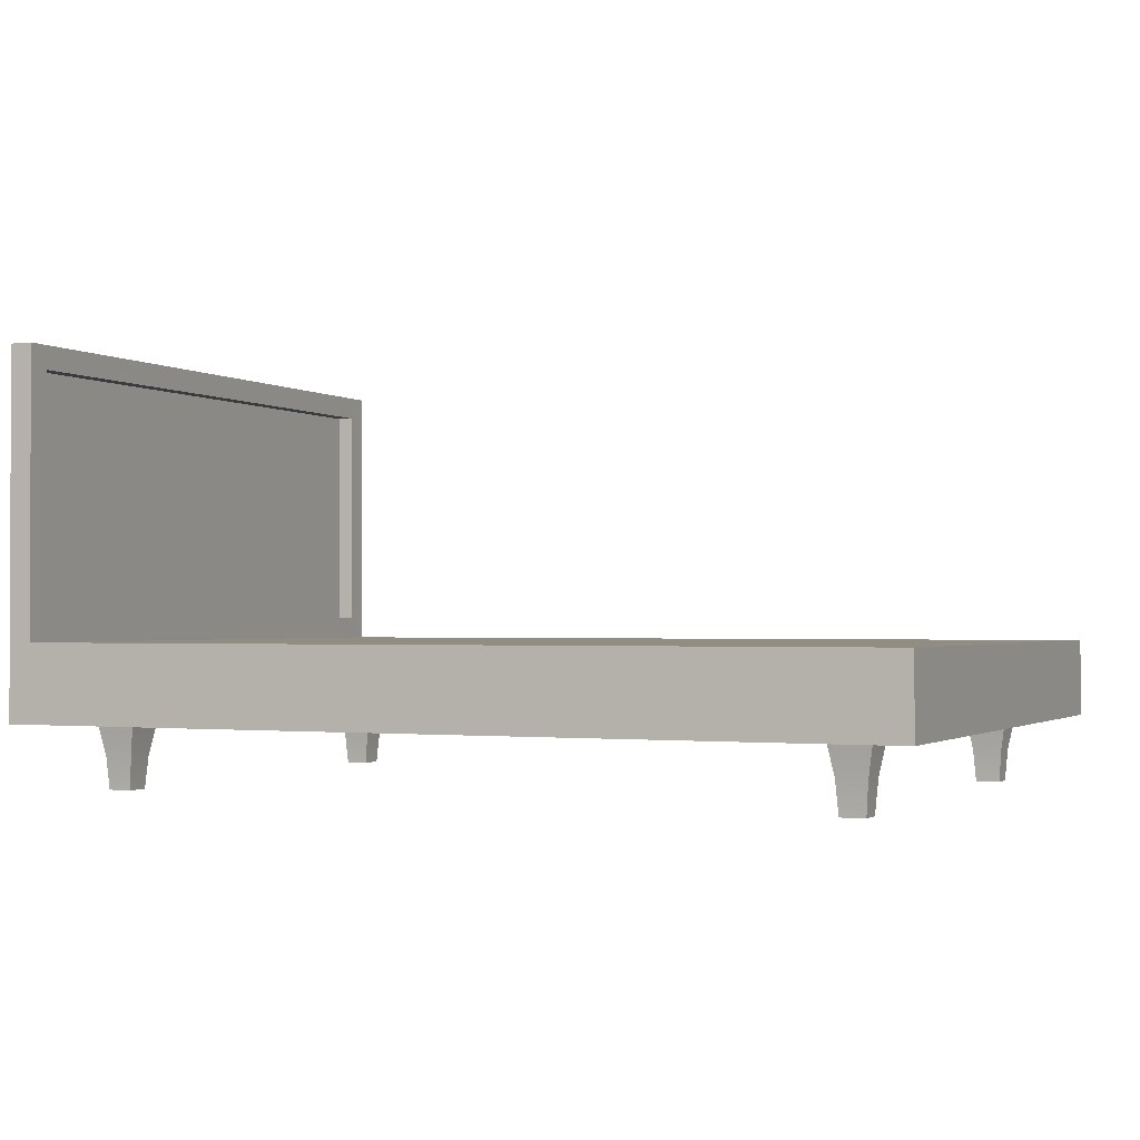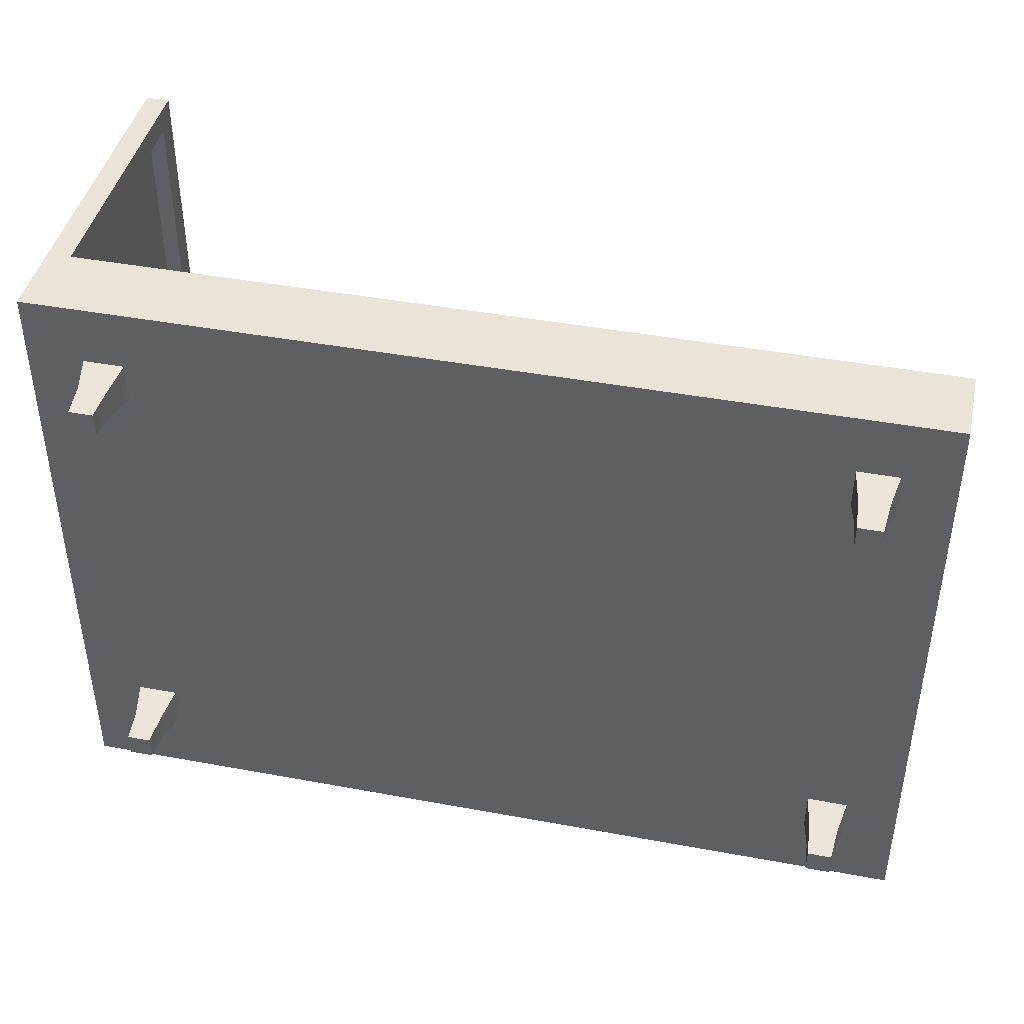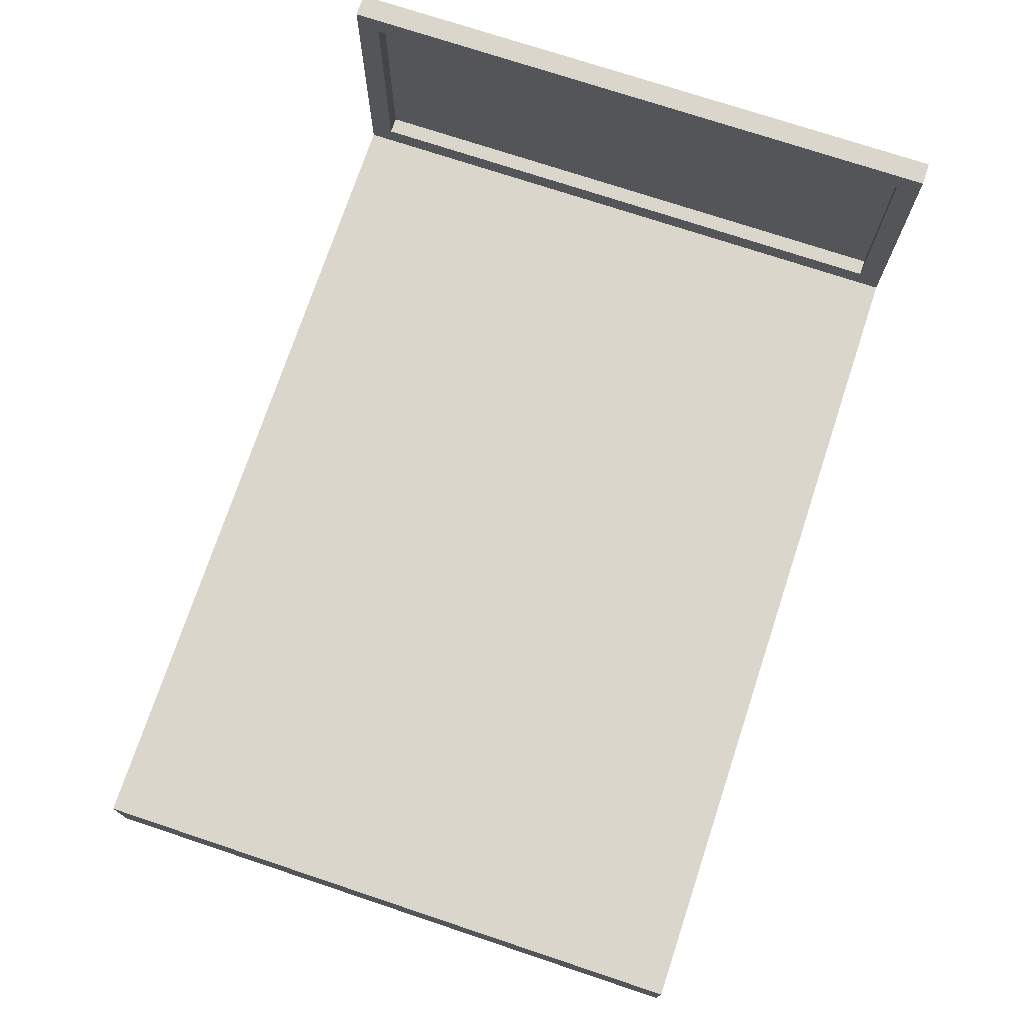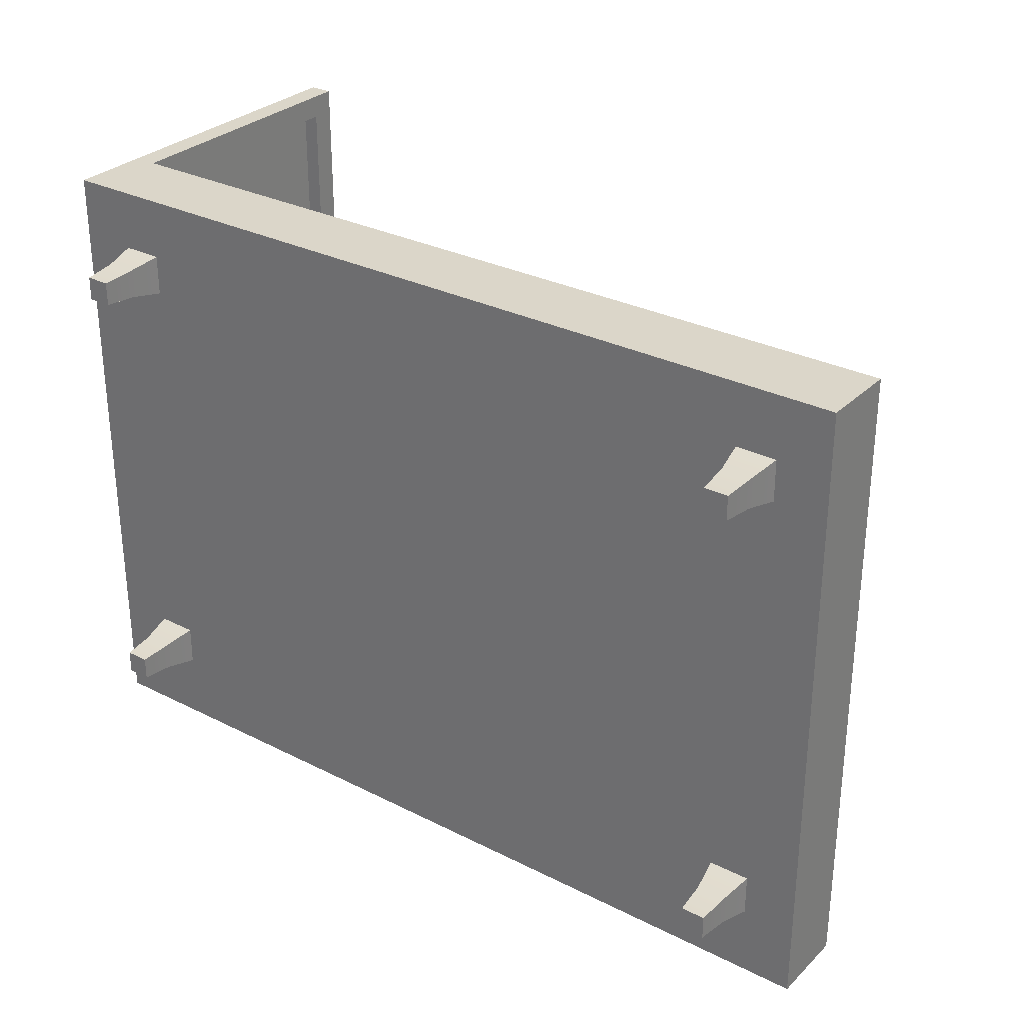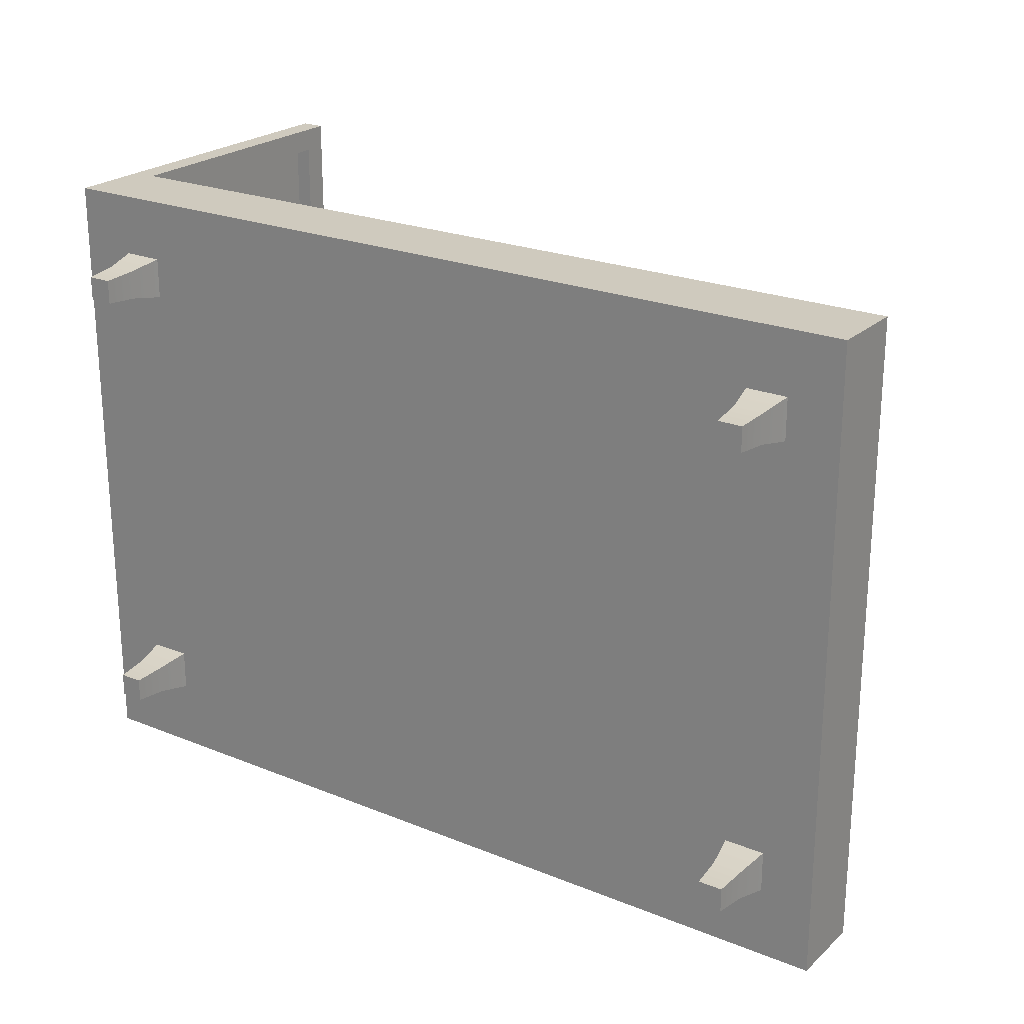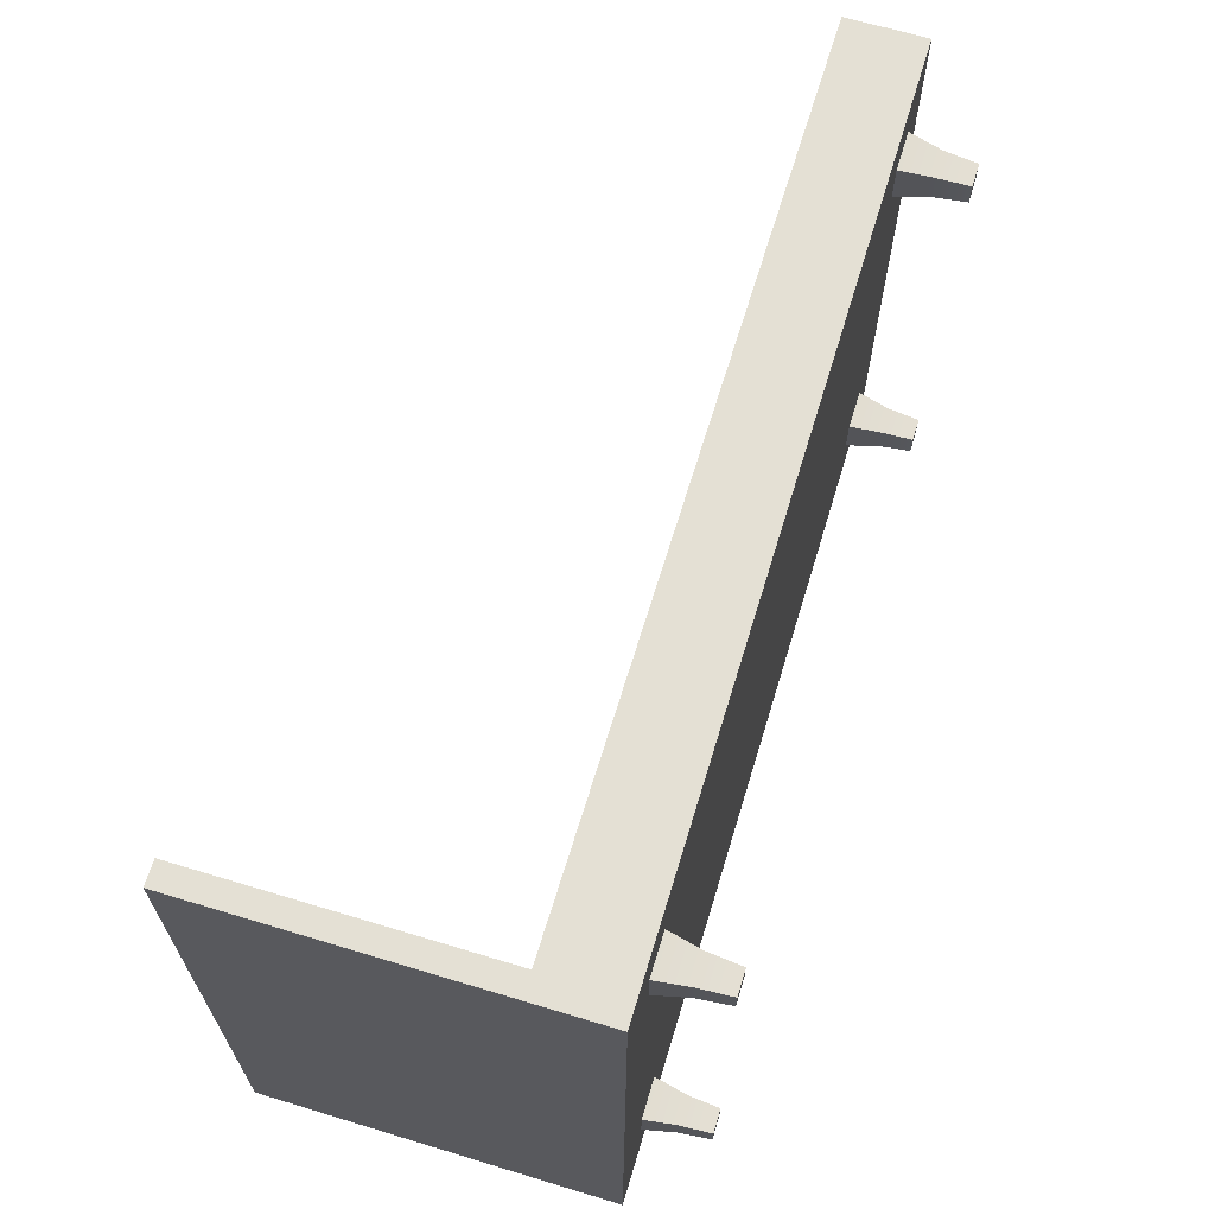
<metadata>
{"format":"obj","ext":"obj","renderer":"f3d","projection":"perspective","resolution":1024,"background":"white","views":[{"elev":-1.2,"azim":24.4,"up":"+Y"},{"elev":42.9,"azim":12.4,"up":"+Z"},{"elev":73.9,"azim":108.4,"up":"+Y"},{"elev":30.1,"azim":36.3,"up":"+Z"},{"elev":23.2,"azim":34.4,"up":"+Z"},{"elev":66.0,"azim":-73.1,"up":"+Z"}]}
</metadata>
<code>
o polySurface2_Untitled.005
v -0.1098 0.01596 -0.07945
v 0.1209 0.01596 -0.07945
v -0.1098 0.03626 -0.07945
v 0.1209 0.03626 -0.07945
v -0.1098 0.03626 -0.2444
v 0.1209 0.03626 -0.2444
v -0.1098 0.01596 -0.2444
v 0.1209 0.01596 -0.2444
v -0.1037 0.03626 -0.2444
v -0.1037 0.01596 -0.2444
v -0.1037 0.01596 -0.07945
v -0.1037 0.03626 -0.07945
v -0.1098 0.1106 -0.07945
v -0.1037 0.1106 -0.07945
v -0.1037 0.1106 -0.2444
v -0.1098 0.1106 -0.2444
v -0.1037 0.04246 -0.08563
v -0.1037 0.04246 -0.2382
v -0.1037 0.1044 -0.2382
v -0.1037 0.1044 -0.08563
v -0.1081 0.04246 -0.08563
v -0.1081 0.04246 -0.2382
v -0.1081 0.1044 -0.2382
v -0.1081 0.1044 -0.08563
v -0.09276 -0.000975 -0.2173
v -0.08653 -0.000975 -0.2173
v -0.09341 0.007497 -0.2166
v -0.08587 0.007497 -0.2166
v -0.09494 0.01597 -0.2151
v -0.08435 0.01597 -0.2151
v -0.09494 0.01597 -0.2258
v -0.08435 0.01597 -0.2258
v -0.09341 0.007497 -0.2242
v -0.08587 0.007497 -0.2242
v -0.09276 -0.000975 -0.2236
v -0.08653 -0.000975 -0.2236
v -0.09276 -0.000975 -0.09766
v -0.08653 -0.000975 -0.09766
v -0.09341 0.007497 -0.09701
v -0.08587 0.007497 -0.09701
v -0.09494 0.01597 -0.09547
v -0.08435 0.01597 -0.09547
v -0.09494 0.01597 -0.1061
v -0.08435 0.01597 -0.1061
v -0.09341 0.007497 -0.1046
v -0.08587 0.007497 -0.1046
v -0.09276 -0.000975 -0.1039
v -0.08653 -0.000975 -0.1039
v 0.09879 -0.000975 -0.2173
v 0.105 -0.000975 -0.2173
v 0.09814 0.007497 -0.2166
v 0.1057 0.007497 -0.2166
v 0.09661 0.01597 -0.2151
v 0.1072 0.01597 -0.2151
v 0.09661 0.01597 -0.2258
v 0.1072 0.01597 -0.2258
v 0.09814 0.007497 -0.2242
v 0.1057 0.007497 -0.2242
v 0.09879 -0.000975 -0.2236
v 0.105 -0.000975 -0.2236
v 0.09879 -0.000975 -0.09766
v 0.105 -0.000975 -0.09766
v 0.09814 0.007497 -0.09701
v 0.1057 0.007497 -0.09701
v 0.09661 0.01597 -0.09547
v 0.1072 0.01597 -0.09547
v 0.09661 0.01597 -0.1061
v 0.1072 0.01597 -0.1061
v 0.09814 0.007497 -0.1046
v 0.1057 0.007497 -0.1046
v 0.09879 -0.000975 -0.1039
v 0.105 -0.000975 -0.1039
f 1 11 12 3
f 13 14 15 16
f 5 9 10 7
f 7 10 11 1
f 2 8 6 4
f 7 1 3 5
f 9 6 8 10
f 11 10 8 2
f 12 11 2 4
f 9 12 4 6
f 3 12 14 13
f 21 22 23 24
f 9 5 16 15
f 5 3 13 16
f 12 9 18 17
f 9 15 19 18
f 15 14 20 19
f 14 12 17 20
f 17 18 22 21
f 18 19 23 22
f 19 20 24 23
f 20 17 21 24
f 25 26 28 27
f 27 28 30 29
f 29 30 32 31
f 31 32 34 33
f 33 34 36 35
f 35 36 26 25
f 26 36 34 28
f 28 34 32 30
f 35 25 27 33
f 33 27 29 31
f 37 38 40 39
f 39 40 42 41
f 41 42 44 43
f 43 44 46 45
f 45 46 48 47
f 47 48 38 37
f 38 48 46 40
f 40 46 44 42
f 47 37 39 45
f 45 39 41 43
f 49 50 52 51
f 51 52 54 53
f 53 54 56 55
f 55 56 58 57
f 57 58 60 59
f 59 60 50 49
f 50 60 58 52
f 52 58 56 54
f 59 49 51 57
f 57 51 53 55
f 61 62 64 63
f 63 64 66 65
f 65 66 68 67
f 67 68 70 69
f 69 70 72 71
f 71 72 62 61
f 62 72 70 64
f 64 70 68 66
f 71 61 63 69
f 69 63 65 67

</code>
